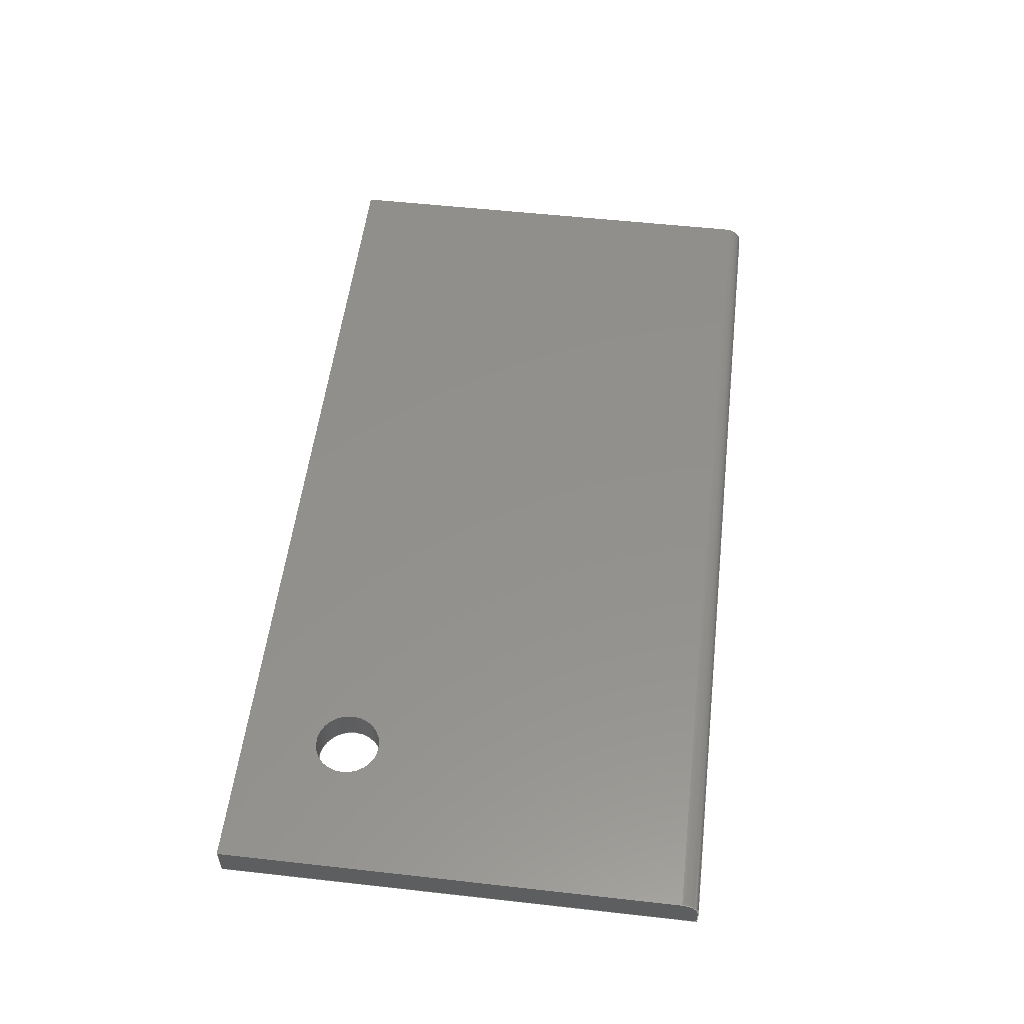
<metadata>
{"format":"step","ext":"step","renderer":"f3d","projection":"perspective","resolution":1024,"background":"white","views":[{"elev":54.0,"azim":-83.2,"up":"+Z"}]}
</metadata>
<code>
ISO-10303-21;
DATA;
#1 = EDGE_LOOP ( 'NONE', ( #20, #231, #267, #210 ) ) ;
#2 = AXIS2_PLACEMENT_3D ( 'NONE', #127, #164, #109 ) ;
#3 = CARTESIAN_POINT ( 'NONE',  ( 0, -1.65, 0.125 ) ) ;
#4 = DIRECTION ( 'NONE',  ( 0, 0, 1 ) ) ;
#5 = FACE_OUTER_BOUND ( 'NONE', #236, .T. ) ;
#6 = FACE_OUTER_BOUND ( 'NONE', #82, .T. ) ;
#7 = ADVANCED_FACE ( 'NONE', ( #50 ), #165, .T. ) ;
#8 = CC_DESIGN_APPROVAL ( #94, ( #75 ) ) ;
#9 = DIRECTION ( 'NONE',  ( 0, 0, 1 ) ) ;
#10 = ORIENTED_EDGE ( 'NONE', *, *, #116, .T. ) ;
#11 = DIRECTION ( 'NONE',  ( 0, -0, -1 ) ) ;
#12 = DIRECTION ( 'NONE',  ( 0, -1, 0 ) ) ;
#13 = PERSON ( 'UNSPECIFIED', 'UNSPECIFIED', 'UNSPECIFIED', ('UNSPECIFIED'), ('UNSPECIFIED'), ('UNSPECIFIED') ) ;
#14 = FACE_OUTER_BOUND ( 'NONE', #204, .T. ) ;
#15 = DIRECTION ( 'NONE',  ( 1, 0, 0 ) ) ;
#16 = APPROVAL_DATE_TIME ( #240, #86 ) ;
#17 = DIRECTION ( 'NONE',  ( -0, -0, -1 ) ) ;
#18 = DIRECTION ( 'NONE',  ( 1, 0, 0 ) ) ;
#19 = CARTESIAN_POINT ( 'NONE',  ( 3.656, 1.637, 0.25 ) ) ;
#20 = ORIENTED_EDGE ( 'NONE', *, *, #247, .F. ) ;
#21 = CC_DESIGN_APPROVAL ( #86, ( #66 ) ) ;
#22 = MECHANICAL_CONTEXT ( 'NONE', #84, 'mechanical' ) ;
#23 = ORIENTED_EDGE ( 'NONE', *, *, #198, .T. ) ;
#24 = ORIENTED_EDGE ( 'NONE', *, *, #47, .F. ) ;
#25 = LINE ( 'NONE', #99, #214 ) ;
#26 = ORIENTED_EDGE ( 'NONE', *, *, #89, .T. ) ;
#27 = LOCAL_TIME ( 18, 27, 46, #184 ) ;
#28 = PERSON_AND_ORGANIZATION ( #13, #141 ) ;
#29 = ORIENTED_EDGE ( 'NONE', *, *, #318, .T. ) ;
#30 = ORIENTED_EDGE ( 'NONE', *, *, #52, .T. ) ;
#31 = ADVANCED_FACE ( 'NONE', ( #5 ), #324, .F. ) ;
#32 = VECTOR ( 'NONE', #158, 39.37 ) ;
#33 = CARTESIAN_POINT ( 'NONE',  ( 3.656, -1.775, 0 ) ) ;
#34 = VERTEX_POINT ( 'NONE', #33 ) ;
#35 = DIRECTION ( 'NONE',  ( 0, 1, 0 ) ) ;
#36 = CARTESIAN_POINT ( 'NONE',  ( -2.95, 1.637, 0.25 ) ) ;
#37 = ADVANCED_FACE ( 'NONE', ( #344 ), #69, .F. ) ;
#38 = CARTESIAN_POINT ( 'NONE',  ( -2.95, 1.637, 0 ) ) ;
#39 = CC_DESIGN_PERSON_AND_ORGANIZATION_ASSIGNMENT ( #83, #136, ( #66 ) ) ;
#40 = CARTESIAN_POINT ( 'NONE',  ( -2.95, -1.775, 0.125 ) ) ;
#41 = CALENDAR_DATE ( 2017, 3, 2 ) ;
#42 = DIRECTION ( 'NONE',  ( 1, 0, 0 ) ) ;
#43 = LINE ( 'NONE', #235, #76 ) ;
#44 = CARTESIAN_POINT ( 'NONE',  ( -2.95, -1.65, 0.25 ) ) ;
#45 = ORIENTED_EDGE ( 'NONE', *, *, #175, .T. ) ;
#46 = LENGTH_MEASURE_WITH_UNIT ( LENGTH_MEASURE( 0.0254 ), #283 );
#47 = EDGE_CURVE ( 'NONE', #117, #316, #290, .T. ) ;
#48 = CARTESIAN_POINT ( 'NONE',  ( 3.656, 1.637, 0 ) ) ;
#49 = DIRECTION ( 'NONE',  ( -0, 0, 1 ) ) ;
#50 = FACE_OUTER_BOUND ( 'NONE', #308, .T. ) ;
#51 = COORDINATED_UNIVERSAL_TIME_OFFSET ( 5, 0, .BEHIND. ) ;
#52 = EDGE_CURVE ( 'NONE', #161, #79, #295, .T. ) ;
#53 = PERSON_AND_ORGANIZATION_ROLE ( 'design_supplier' ) ;
#54 = ORIENTED_EDGE ( 'NONE', *, *, #182, .F. ) ;
#55 = VECTOR ( 'NONE', #311, 39.37 ) ;
#56 = CC_DESIGN_DATE_AND_TIME_ASSIGNMENT ( #217, #317, ( #66 ) ) ;
#57 = ORIENTED_EDGE ( 'NONE', *, *, #123, .T. ) ;
#58 = DIRECTION ( 'NONE',  ( -1, 0, -0 ) ) ;
#59 = APPROVAL_PERSON_ORGANIZATION ( #93, #86, #218 ) ;
#60 = ADVANCED_FACE ( 'NONE', ( #14 ), #299, .F. ) ;
#61 = CARTESIAN_POINT ( 'NONE',  ( -1.979, 0.8732, 0 ) ) ;
#62 = ORIENTED_EDGE ( 'NONE', *, *, #206, .F. ) ;
#63 = LINE ( 'NONE', #160, #181 ) ;
#64 = CC_DESIGN_PERSON_AND_ORGANIZATION_ASSIGNMENT ( #200, #315, ( #75 ) ) ;
#65 = CARTESIAN_POINT ( 'NONE',  ( -2.215, 0.8732, 0 ) ) ;
#66 = PRODUCT_DEFINITION ( 'UNKNOWN', '', #75, #152 ) ;
#67 = DIRECTION ( 'NONE',  ( 1, -0, 0 ) ) ;
#68 = SECURITY_CLASSIFICATION ( '', '', #169 ) ;
#69 = CYLINDRICAL_SURFACE ( 'NONE', #166, 0.2361 ) ;
#70 = CARTESIAN_POINT ( 'NONE',  ( -1.979, 0.8732, 0.25 ) ) ;
#71 = CARTESIAN_POINT ( 'NONE',  ( -2.95, 1.637, 0.25 ) ) ;
#72 = EDGE_CURVE ( 'NONE', #128, #117, #332, .T. ) ;
#73 = DIRECTION ( 'NONE',  ( -1, 0, -0 ) ) ;
#74 = ORIENTED_EDGE ( 'NONE', *, *, #269, .F. ) ;
#75 = PRODUCT_DEFINITION_FORMATION_WITH_SPECIFIED_SOURCE ( 'ANY', '', #258, .NOT_KNOWN. ) ;
#76 = VECTOR ( 'NONE', #17, 39.37 ) ;
#77 = DIRECTION ( 'NONE',  ( 0, 0, -1 ) ) ;
#78 = CARTESIAN_POINT ( 'NONE',  ( -1.743, 0.8732, 0.25 ) ) ;
#79 = VERTEX_POINT ( 'NONE', #278 ) ;
#80 = EDGE_CURVE ( 'NONE', #114, #273, #263, .T. ) ;
#81 = VECTOR ( 'NONE', #125, 39.37 ) ;
#82 = EDGE_LOOP ( 'NONE', ( #105, #179, #54, #183, #90 ) ) ;
#83 = PERSON_AND_ORGANIZATION ( #13, #141 ) ;
#84 = APPLICATION_CONTEXT ( 'configuration controlled 3d designs of mechanical parts and assemblies' ) ;
#85 = CC_DESIGN_PERSON_AND_ORGANIZATION_ASSIGNMENT ( #118, #53, ( #75 ) ) ;
#86 = APPROVAL ( #113, 'UNSPECIFIED' ) ;
#87 = VERTEX_POINT ( 'NONE', #330 ) ;
#88 = CC_DESIGN_PERSON_AND_ORGANIZATION_ASSIGNMENT ( #129, #288, ( #68 ) ) ;
#89 = EDGE_CURVE ( 'NONE', #348, #161, #270, .T. ) ;
#90 = ORIENTED_EDGE ( 'NONE', *, *, #139, .T. ) ;
#91 = ORIENTED_EDGE ( 'NONE', *, *, #215, .T. ) ;
#92 = ADVANCED_FACE ( 'NONE', ( #251, #171 ), #302, .T. ) ;
#93 = PERSON_AND_ORGANIZATION ( #13, #141 ) ;
#94 = APPROVAL ( #262, 'UNSPECIFIED' ) ;
#95 = CARTESIAN_POINT ( 'NONE',  ( 3.656, 1.637, 0.25 ) ) ;
#96 = DIRECTION ( 'NONE',  ( 1, 0, 0 ) ) ;
#97 = ORIENTED_EDGE ( 'NONE', *, *, #318, .F. ) ;
#98 = CARTESIAN_POINT ( 'NONE',  ( -2.95, 1.637, 0 ) ) ;
#99 = CARTESIAN_POINT ( 'NONE',  ( -2.95, -1.775, 0 ) ) ;
#100 = EDGE_CURVE ( 'NONE', #87, #34, #341, .T. ) ;
#101 = ORIENTED_EDGE ( 'NONE', *, *, #139, .F. ) ;
#102 = VERTEX_POINT ( 'NONE', #38 ) ;
#103 = CALENDAR_DATE ( 2017, 3, 2 ) ;
#104 = DIRECTION ( 'NONE',  ( 1, 0, 0 ) ) ;
#105 = ORIENTED_EDGE ( 'NONE', *, *, #80, .F. ) ;
#106 = EDGE_CURVE ( 'NONE', #325, #102, #274, .T. ) ;
#107 = CARTESIAN_POINT ( 'NONE',  ( -1.979, 0.8732, 0 ) ) ;
#108 = APPLICATION_CONTEXT ( 'configuration controlled 3d designs of mechanical parts and assemblies' ) ;
#109 = DIRECTION ( 'NONE',  ( 1, 0, 0 ) ) ;
#110 = VECTOR ( 'NONE', #151, 39.37 ) ;
#111 = ORIENTED_EDGE ( 'NONE', *, *, #175, .F. ) ;
#112 = CIRCLE ( 'NONE', #297, 0.2361 ) ;
#113 = APPROVAL_STATUS ( 'not_yet_approved' ) ;
#114 = VERTEX_POINT ( 'NONE', #40 ) ;
#115 = LOCAL_TIME ( 18, 27, 46, #249 ) ;
#116 = EDGE_CURVE ( 'NONE', #273, #34, #25, .T. ) ;
#117 = VERTEX_POINT ( 'NONE', #124 ) ;
#118 = PERSON_AND_ORGANIZATION ( #13, #141 ) ;
#119 = LINE ( 'NONE', #19, #233 ) ;
#120 = UNCERTAINTY_MEASURE_WITH_UNIT (LENGTH_MEASURE( 1e-05 ), #285, 'distance_accuracy_value', 'NONE');
#121 = EDGE_LOOP ( 'NONE', ( #174, #199 ) ) ;
#122 = CARTESIAN_POINT ( 'NONE',  ( 3.656, -1.65, 0.25 ) ) ;
#123 = EDGE_CURVE ( 'NONE', #316, #117, #257, .T. ) ;
#124 = CARTESIAN_POINT ( 'NONE',  ( -2.215, 0.8732, 0.25 ) ) ;
#125 = DIRECTION ( 'NONE',  ( -0, -0, 1 ) ) ;
#126 = CIRCLE ( 'NONE', #242, 0.125 ) ;
#127 = CARTESIAN_POINT ( 'NONE',  ( 0, 0, 0 ) ) ;
#128 = VERTEX_POINT ( 'NONE', #250 ) ;
#129 = PERSON_AND_ORGANIZATION ( #13, #141 ) ;
#130 = LINE ( 'NONE', #153, #55 ) ;
#131 = PLANE ( 'NONE',  #170 ) ;
#132 = ORIENTED_EDGE ( 'NONE', *, *, #80, .T. ) ;
#133 = AXIS2_PLACEMENT_3D ( 'NONE', #314, #279, #18 ) ;
#134 =( NAMED_UNIT ( * ) PLANE_ANGLE_UNIT ( ) SI_UNIT ( $, .RADIAN. ) );
#135 = APPLICATION_PROTOCOL_DEFINITION ( 'international standard', 'config_control_design', 1994, #84 ) ;
#136 = PERSON_AND_ORGANIZATION_ROLE ( 'creator' ) ;
#137 = VERTEX_POINT ( 'NONE', #71 ) ;
#138 = LINE ( 'NONE', #48, #156 ) ;
#139 = EDGE_CURVE ( 'NONE', #102, #273, #265, .T. ) ;
#140 = ORIENTED_EDGE ( 'NONE', *, *, #100, .F. ) ;
#141 = ORGANIZATION ( 'UNSPECIFIED', 'UNSPECIFIED', '' ) ;
#142 = ADVANCED_FACE ( 'NONE', ( #254 ), #229, .F. ) ;
#143 = ORIENTED_EDGE ( 'NONE', *, *, #116, .F. ) ;
#144 = FACE_OUTER_BOUND ( 'NONE', #1, .T. ) ;
#145 = CARTESIAN_POINT ( 'NONE',  ( 0, 0, 0.25 ) ) ;
#146 = DIRECTION ( 'NONE',  ( 1, 0, 0 ) ) ;
#147 = ORIENTED_EDGE ( 'NONE', *, *, #123, .F. ) ;
#148 = DIRECTION ( 'NONE',  ( 0, -1, 0 ) ) ;
#149 = DIRECTION ( 'NONE',  ( 0, -0, 1 ) ) ;
#150 = AXIS2_PLACEMENT_3D ( 'NONE', #157, #259, #286 ) ;
#151 = DIRECTION ( 'NONE',  ( -0, 1, -0 ) ) ;
#152 = DESIGN_CONTEXT ( 'detailed design', #108, 'design' ) ;
#153 = CARTESIAN_POINT ( 'NONE',  ( -2.95, 1.637, 0.25 ) ) ;
#154 = EDGE_LOOP ( 'NONE', ( #147, #24 ) ) ;
#155 = DIRECTION ( 'NONE',  ( 0, 0, 1 ) ) ;
#156 = VECTOR ( 'NONE', #186, 39.37 ) ;
#157 = CARTESIAN_POINT ( 'NONE',  ( -2.95, 1.637, 0.25 ) ) ;
#158 = DIRECTION ( 'NONE',  ( 0, -1, 0 ) ) ;
#159 = EDGE_CURVE ( 'NONE', #187, #128, #282, .T. ) ;
#160 = CARTESIAN_POINT ( 'NONE',  ( -1.743, 0.8732, 0 ) ) ;
#161 = VERTEX_POINT ( 'NONE', #178 ) ;
#162 = DATE_AND_TIME ( #226, #287 ) ;
#163 = APPROVAL ( #216, 'UNSPECIFIED' ) ;
#164 = DIRECTION ( 'NONE',  ( 0, 0, 1 ) ) ;
#165 = CYLINDRICAL_SURFACE ( 'NONE', #220, 0.125 ) ;
#166 = AXIS2_PLACEMENT_3D ( 'NONE', #61, #219, #96 ) ;
#167 = APPROVAL_ROLE ( '' ) ;
#168 = VECTOR ( 'NONE', #148, 39.37 ) ;
#169 = SECURITY_CLASSIFICATION_LEVEL ( 'unclassified' ) ;
#170 = AXIS2_PLACEMENT_3D ( 'NONE', #343, #49, #209 ) ;
#171 = FACE_OUTER_BOUND ( 'NONE', #339, .T. ) ;
#172 = FACE_BOUND ( 'NONE', #121, .T. ) ;
#173 = DIRECTION ( 'NONE',  ( 1, 0, 0 ) ) ;
#174 = ORIENTED_EDGE ( 'NONE', *, *, #159, .T. ) ;
#175 = EDGE_CURVE ( 'NONE', #34, #325, #138, .T. ) ;
#176 = CARTESIAN_POINT ( 'NONE',  ( 3.656, -1.775, 0.25 ) ) ;
#177 = CC_DESIGN_APPROVAL ( #163, ( #68 ) ) ;
#178 = CARTESIAN_POINT ( 'NONE',  ( 3.656, -1.65, 0.25 ) ) ;
#179 = ORIENTED_EDGE ( 'NONE', *, *, #253, .T. ) ;
#180 = DIRECTION ( 'NONE',  ( -0, -0, -1 ) ) ;
#181 = VECTOR ( 'NONE', #255, 39.37 ) ;
#182 = EDGE_CURVE ( 'NONE', #137, #348, #322, .T. ) ;
#183 = ORIENTED_EDGE ( 'NONE', *, *, #269, .T. ) ;
#184 = COORDINATED_UNIVERSAL_TIME_OFFSET ( 5, 0, .BEHIND. ) ;
#185 = DIRECTION ( 'NONE',  ( 1, -0, -0 ) ) ;
#186 = DIRECTION ( 'NONE',  ( -0, 1, -0 ) ) ;
#187 = VERTEX_POINT ( 'NONE', #312 ) ;
#188 = APPROVAL_PERSON_ORGANIZATION ( #334, #163, #167 ) ;
#189 = CALENDAR_DATE ( 2017, 3, 2 ) ;
#190 = PERSON_AND_ORGANIZATION_ROLE ( 'design_owner' ) ;
#191 = MANIFOLD_SOLID_BREP ( 'Fillet1', #248 ) ;
#192 = ORIENTED_EDGE ( 'NONE', *, *, #182, .T. ) ;
#193 = DATE_AND_TIME ( #252, #27 ) ;
#194 = CC_DESIGN_DATE_AND_TIME_ASSIGNMENT ( #193, #346, ( #68 ) ) ;
#195 = VECTOR ( 'NONE', #225, 39.37 ) ;
#196 = DIRECTION ( 'NONE',  ( -1, 0, 0 ) ) ;
#197 = LOCAL_TIME ( 18, 27, 46, #335 ) ;
#198 = EDGE_CURVE ( 'NONE', #87, #114, #291, .T. ) ;
#199 = ORIENTED_EDGE ( 'NONE', *, *, #247, .T. ) ;
#200 = PERSON_AND_ORGANIZATION ( #13, #141 ) ;
#201 = DIRECTION ( 'NONE',  ( 1, 0, 0 ) ) ;
#202 = CARTESIAN_POINT ( 'NONE',  ( 3.656, 1.637, 0.25 ) ) ;
#203 = CARTESIAN_POINT ( 'NONE',  ( -2.95, -1.775, 0.25 ) ) ;
#204 = EDGE_LOOP ( 'NONE', ( #329, #74, #97, #91 ) ) ;
#205 = SHAPE_DEFINITION_REPRESENTATION ( #347, #208 ) ;
#206 = EDGE_CURVE ( 'NONE', #161, #87, #223, .T. ) ;
#207 = ADVANCED_FACE ( 'NONE', ( #144 ), #310, .F. ) ;
#208 = ADVANCED_BREP_SHAPE_REPRESENTATION ( 'Issue Radis edge', ( #191, #2 ), #260 ) ;
#209 = DIRECTION ( 'NONE',  ( 1, 0, 0 ) ) ;
#210 = ORIENTED_EDGE ( 'NONE', *, *, #284, .F. ) ;
#211 = VECTOR ( 'NONE', #305, 39.37 ) ;
#212 = AXIS2_PLACEMENT_3D ( 'NONE', #304, #35, #149 ) ;
#213 = DIRECTION ( 'NONE',  ( -1, -0, 0 ) ) ;
#214 = VECTOR ( 'NONE', #173, 39.37 ) ;
#215 = EDGE_CURVE ( 'NONE', #79, #325, #119, .T. ) ;
#216 = APPROVAL_STATUS ( 'not_yet_approved' ) ;
#217 = DATE_AND_TIME ( #189, #327 ) ;
#218 = APPROVAL_ROLE ( '' ) ;
#219 = DIRECTION ( 'NONE',  ( -0, -0, 1 ) ) ;
#220 = AXIS2_PLACEMENT_3D ( 'NONE', #3, #58, #4 ) ;
#221 = ORIENTED_EDGE ( 'NONE', *, *, #253, .F. ) ;
#222 = ORIENTED_EDGE ( 'NONE', *, *, #89, .F. ) ;
#223 = CIRCLE ( 'NONE', #321, 0.125 ) ;
#224 = ORIENTED_EDGE ( 'NONE', *, *, #100, .T. ) ;
#225 = DIRECTION ( 'NONE',  ( -0, -0, -1 ) ) ;
#226 = CALENDAR_DATE ( 2017, 3, 2 ) ;
#227 = AXIS2_PLACEMENT_3D ( 'NONE', #340, #155, #104 ) ;
#228 = APPROVAL_PERSON_ORGANIZATION ( #28, #94, #319 ) ;
#229 = PLANE ( 'NONE',  #212 ) ;
#230 = ORIENTED_EDGE ( 'NONE', *, *, #284, .T. ) ;
#231 = ORIENTED_EDGE ( 'NONE', *, *, #72, .T. ) ;
#232 = DIRECTION ( 'NONE',  ( -0, -0, -1 ) ) ;
#233 = VECTOR ( 'NONE', #232, 39.37 ) ;
#234 = DIRECTION ( 'NONE',  ( 0, 0, 1 ) ) ;
#235 = CARTESIAN_POINT ( 'NONE',  ( -2.95, 1.637, 0.25 ) ) ;
#236 = EDGE_LOOP ( 'NONE', ( #277, #238, #224, #45, #320 ) ) ;
#237 = CARTESIAN_POINT ( 'NONE',  ( -2.95, -1.775, 0.125 ) ) ;
#238 = ORIENTED_EDGE ( 'NONE', *, *, #206, .T. ) ;
#239 = ORIENTED_EDGE ( 'NONE', *, *, #72, .F. ) ;
#240 = DATE_AND_TIME ( #103, #197 ) ;
#241 = EDGE_LOOP ( 'NONE', ( #101, #243, #111, #143 ) ) ;
#242 = AXIS2_PLACEMENT_3D ( 'NONE', #261, #213, #77 ) ;
#243 = ORIENTED_EDGE ( 'NONE', *, *, #106, .F. ) ;
#244 = VECTOR ( 'NONE', #180, 39.37 ) ;
#245 = DIMENSIONAL_EXPONENTS ( 1, 0, 0, 0, 0, 0, 0 ) ;
#246 = AXIS2_PLACEMENT_3D ( 'NONE', #36, #12, #11 ) ;
#247 = EDGE_CURVE ( 'NONE', #128, #187, #112, .T. ) ;
#248 = CLOSED_SHELL ( 'NONE', ( #207, #275, #142, #31, #60, #92, #306, #37, #7 ) ) ;
#249 = COORDINATED_UNIVERSAL_TIME_OFFSET ( 5, 0, .BEHIND. ) ;
#250 = CARTESIAN_POINT ( 'NONE',  ( -2.215, 0.8732, 0 ) ) ;
#251 = FACE_BOUND ( 'NONE', #154, .T. ) ;
#252 = CALENDAR_DATE ( 2017, 3, 2 ) ;
#253 = EDGE_CURVE ( 'NONE', #114, #348, #126, .T. ) ;
#254 = FACE_OUTER_BOUND ( 'NONE', #292, .T. ) ;
#255 = DIRECTION ( 'NONE',  ( -0, -0, 1 ) ) ;
#256 = DIRECTION ( 'NONE',  ( 0, 0, 1 ) ) ;
#257 = CIRCLE ( 'NONE', #300, 0.2361 ) ;
#258 = PRODUCT ( 'Issue Radis edge', 'Issue Radis edge', '', ( #22 ) ) ;
#259 = DIRECTION ( 'NONE',  ( 1, 0, -0 ) ) ;
#260 =( GEOMETRIC_REPRESENTATION_CONTEXT ( 3 ) GLOBAL_UNCERTAINTY_ASSIGNED_CONTEXT ( ( #120 ) ) GLOBAL_UNIT_ASSIGNED_CONTEXT ( ( #285, #134, #266 ) ) REPRESENTATION_CONTEXT ( 'NONE', 'WORKASPACE' ) );
#261 = CARTESIAN_POINT ( 'NONE',  ( -2.95, -1.65, 0.125 ) ) ;
#262 = APPROVAL_STATUS ( 'not_yet_approved' ) ;
#263 = LINE ( 'NONE', #203, #195 ) ;
#264 = APPROVAL_DATE_TIME ( #293, #163 ) ;
#265 = LINE ( 'NONE', #276, #168 ) ;
#266 =( NAMED_UNIT ( * ) SI_UNIT ( $, .STERADIAN. ) SOLID_ANGLE_UNIT ( ) );
#267 = ORIENTED_EDGE ( 'NONE', *, *, #47, .T. ) ;
#268 = FACE_OUTER_BOUND ( 'NONE', #241, .T. ) ;
#269 = EDGE_CURVE ( 'NONE', #137, #102, #43, .T. ) ;
#270 = LINE ( 'NONE', #122, #307 ) ;
#271 = COORDINATED_UNIVERSAL_TIME_OFFSET ( 5, 0, .BEHIND. ) ;
#272 = AXIS2_PLACEMENT_3D ( 'NONE', #145, #336, #42 ) ;
#273 = VERTEX_POINT ( 'NONE', #337 ) ;
#274 = LINE ( 'NONE', #98, #211 ) ;
#275 = ADVANCED_FACE ( 'NONE', ( #6 ), #280, .F. ) ;
#276 = CARTESIAN_POINT ( 'NONE',  ( -2.95, 1.637, 0 ) ) ;
#277 = ORIENTED_EDGE ( 'NONE', *, *, #52, .F. ) ;
#278 = CARTESIAN_POINT ( 'NONE',  ( 3.656, 1.637, 0.25 ) ) ;
#279 = DIRECTION ( 'NONE',  ( -0, -0, 1 ) ) ;
#280 = PLANE ( 'NONE',  #150 ) ;
#281 = ORIENTED_EDGE ( 'NONE', *, *, #159, .F. ) ;
#282 = CIRCLE ( 'NONE', #227, 0.2361 ) ;
#283 =( LENGTH_UNIT ( ) NAMED_UNIT ( * ) SI_UNIT ( $, .METRE. ) );
#284 = EDGE_CURVE ( 'NONE', #187, #316, #63, .T. ) ;
#285 =( CONVERSION_BASED_UNIT ( 'INCH', #46 ) LENGTH_UNIT ( ) NAMED_UNIT ( #245 ) );
#286 = DIRECTION ( 'NONE',  ( -0, 0, -1 ) ) ;
#287 = LOCAL_TIME ( 18, 27, 46, #271 ) ;
#288 = PERSON_AND_ORGANIZATION_ROLE ( 'classification_officer' ) ;
#289 = APPLICATION_PROTOCOL_DEFINITION ( 'international standard', 'config_control_design', 1994, #108 ) ;
#290 = CIRCLE ( 'NONE', #294, 0.2361 ) ;
#291 = LINE ( 'NONE', #237, #349 ) ;
#292 = EDGE_LOOP ( 'NONE', ( #140, #23, #132, #10 ) ) ;
#293 = DATE_AND_TIME ( #41, #115 ) ;
#294 = AXIS2_PLACEMENT_3D ( 'NONE', #70, #303, #146 ) ;
#295 = LINE ( 'NONE', #202, #110 ) ;
#296 = PERSON_AND_ORGANIZATION ( #13, #141 ) ;
#297 = AXIS2_PLACEMENT_3D ( 'NONE', #107, #256, #15 ) ;
#298 = DIRECTION ( 'NONE',  ( 0, 0, 1 ) ) ;
#299 = PLANE ( 'NONE',  #246 ) ;
#300 = AXIS2_PLACEMENT_3D ( 'NONE', #333, #9, #201 ) ;
#301 = ORIENTED_EDGE ( 'NONE', *, *, #198, .F. ) ;
#302 = PLANE ( 'NONE',  #272 ) ;
#303 = DIRECTION ( 'NONE',  ( 0, 0, 1 ) ) ;
#304 = CARTESIAN_POINT ( 'NONE',  ( -2.95, -1.775, 0.25 ) ) ;
#305 = DIRECTION ( 'NONE',  ( -1, -0, -0 ) ) ;
#306 = ADVANCED_FACE ( 'NONE', ( #172, #268 ), #131, .F. ) ;
#307 = VECTOR ( 'NONE', #67, 39.37 ) ;
#308 = EDGE_LOOP ( 'NONE', ( #221, #301, #62, #222 ) ) ;
#309 = CARTESIAN_POINT ( 'NONE',  ( 3.656, 1.637, 0 ) ) ;
#310 = CYLINDRICAL_SURFACE ( 'NONE', #133, 0.2361 ) ;
#311 = DIRECTION ( 'NONE',  ( -1, -0, -0 ) ) ;
#312 = CARTESIAN_POINT ( 'NONE',  ( -1.743, 0.8732, 0 ) ) ;
#313 = EDGE_LOOP ( 'NONE', ( #239, #281, #230, #57 ) ) ;
#314 = CARTESIAN_POINT ( 'NONE',  ( -1.979, 0.8732, 0 ) ) ;
#315 = PERSON_AND_ORGANIZATION_ROLE ( 'creator' ) ;
#316 = VERTEX_POINT ( 'NONE', #78 ) ;
#317 = DATE_TIME_ROLE ( 'creation_date' ) ;
#318 = EDGE_CURVE ( 'NONE', #79, #137, #130, .T. ) ;
#319 = APPROVAL_ROLE ( '' ) ;
#320 = ORIENTED_EDGE ( 'NONE', *, *, #215, .F. ) ;
#321 = AXIS2_PLACEMENT_3D ( 'NONE', #342, #185, #234 ) ;
#322 = LINE ( 'NONE', #338, #32 ) ;
#323 = CC_DESIGN_SECURITY_CLASSIFICATION ( #68, ( #75 ) ) ;
#324 = PLANE ( 'NONE',  #345 ) ;
#325 = VERTEX_POINT ( 'NONE', #309 ) ;
#326 = APPROVAL_DATE_TIME ( #162, #94 ) ;
#327 = LOCAL_TIME ( 18, 27, 46, #51 ) ;
#328 = PRODUCT_RELATED_PRODUCT_CATEGORY ( 'detail', '', ( #258 ) ) ;
#329 = ORIENTED_EDGE ( 'NONE', *, *, #106, .T. ) ;
#330 = CARTESIAN_POINT ( 'NONE',  ( 3.656, -1.775, 0.125 ) ) ;
#331 = CC_DESIGN_PERSON_AND_ORGANIZATION_ASSIGNMENT ( #296, #190, ( #258 ) ) ;
#332 = LINE ( 'NONE', #65, #81 ) ;
#333 = CARTESIAN_POINT ( 'NONE',  ( -1.979, 0.8732, 0.25 ) ) ;
#334 = PERSON_AND_ORGANIZATION ( #13, #141 ) ;
#335 = COORDINATED_UNIVERSAL_TIME_OFFSET ( 5, 0, .BEHIND. ) ;
#336 = DIRECTION ( 'NONE',  ( -0, 0, 1 ) ) ;
#337 = CARTESIAN_POINT ( 'NONE',  ( -2.95, -1.775, 0 ) ) ;
#338 = CARTESIAN_POINT ( 'NONE',  ( -2.95, 1.637, 0.25 ) ) ;
#339 = EDGE_LOOP ( 'NONE', ( #192, #26, #30, #29 ) ) ;
#340 = CARTESIAN_POINT ( 'NONE',  ( -1.979, 0.8732, 0 ) ) ;
#341 = LINE ( 'NONE', #176, #244 ) ;
#342 = CARTESIAN_POINT ( 'NONE',  ( 3.656, -1.65, 0.125 ) ) ;
#343 = CARTESIAN_POINT ( 'NONE',  ( 0, 0, 0 ) ) ;
#344 = FACE_OUTER_BOUND ( 'NONE', #313, .T. ) ;
#345 = AXIS2_PLACEMENT_3D ( 'NONE', #95, #196, #298 ) ;
#346 = DATE_TIME_ROLE ( 'classification_date' ) ;
#347 = PRODUCT_DEFINITION_SHAPE ( 'NONE', 'NONE',  #66 ) ;
#348 = VERTEX_POINT ( 'NONE', #44 ) ;
#349 = VECTOR ( 'NONE', #73, 39.37 ) ;
ENDSEC;
END-ISO-10303-21;

</code>
